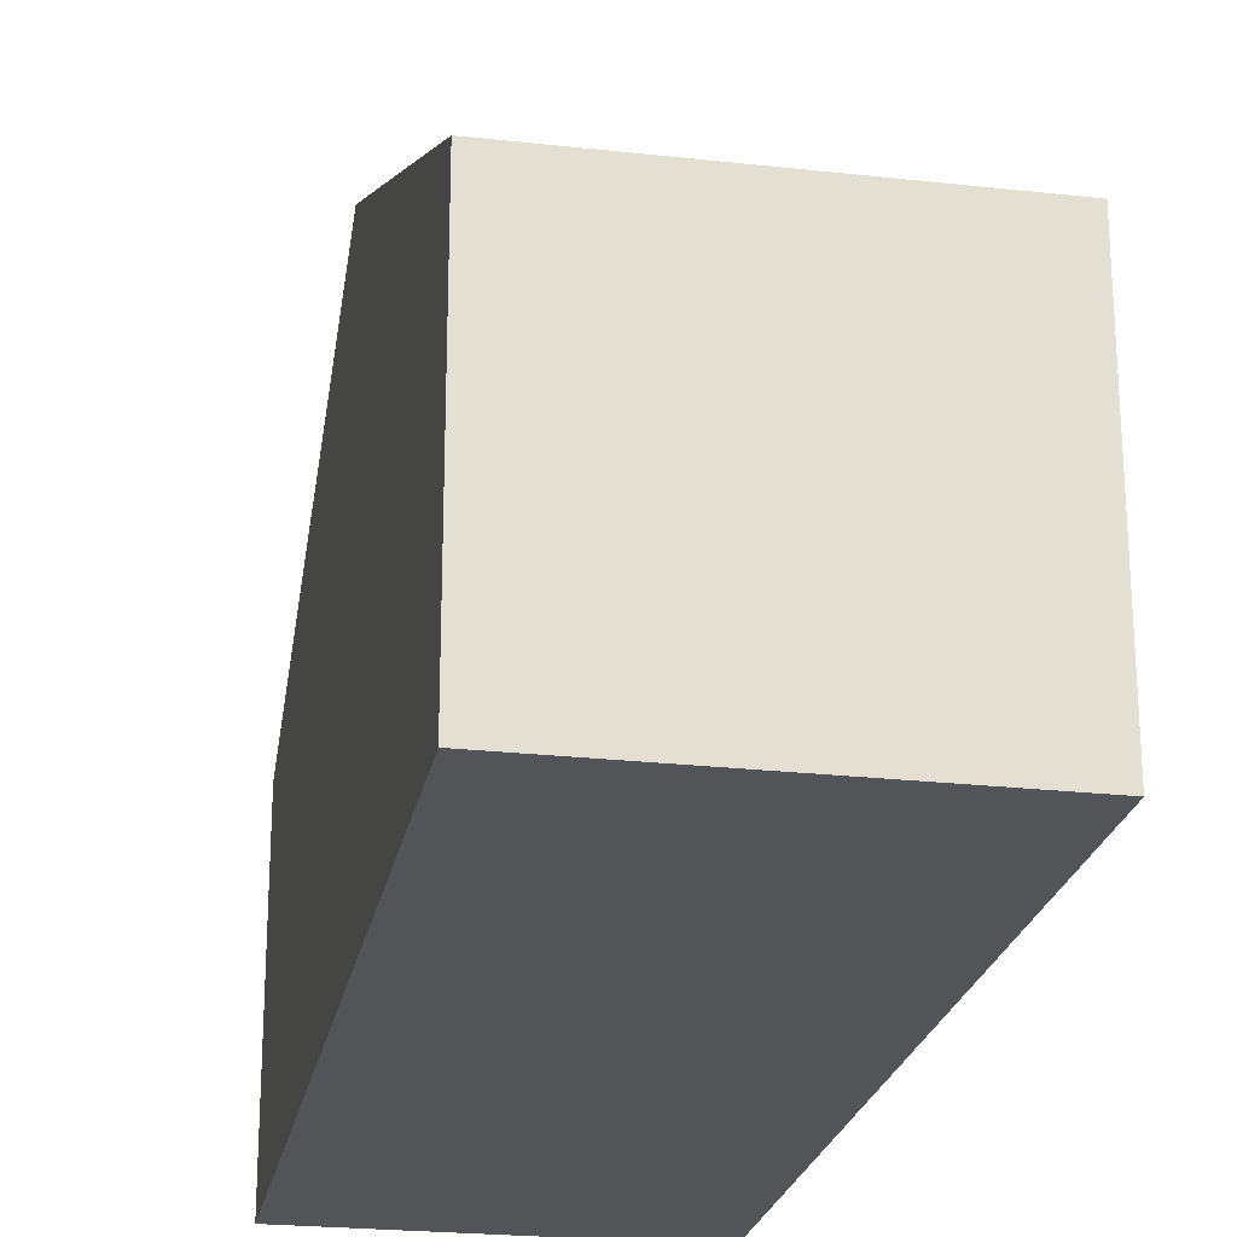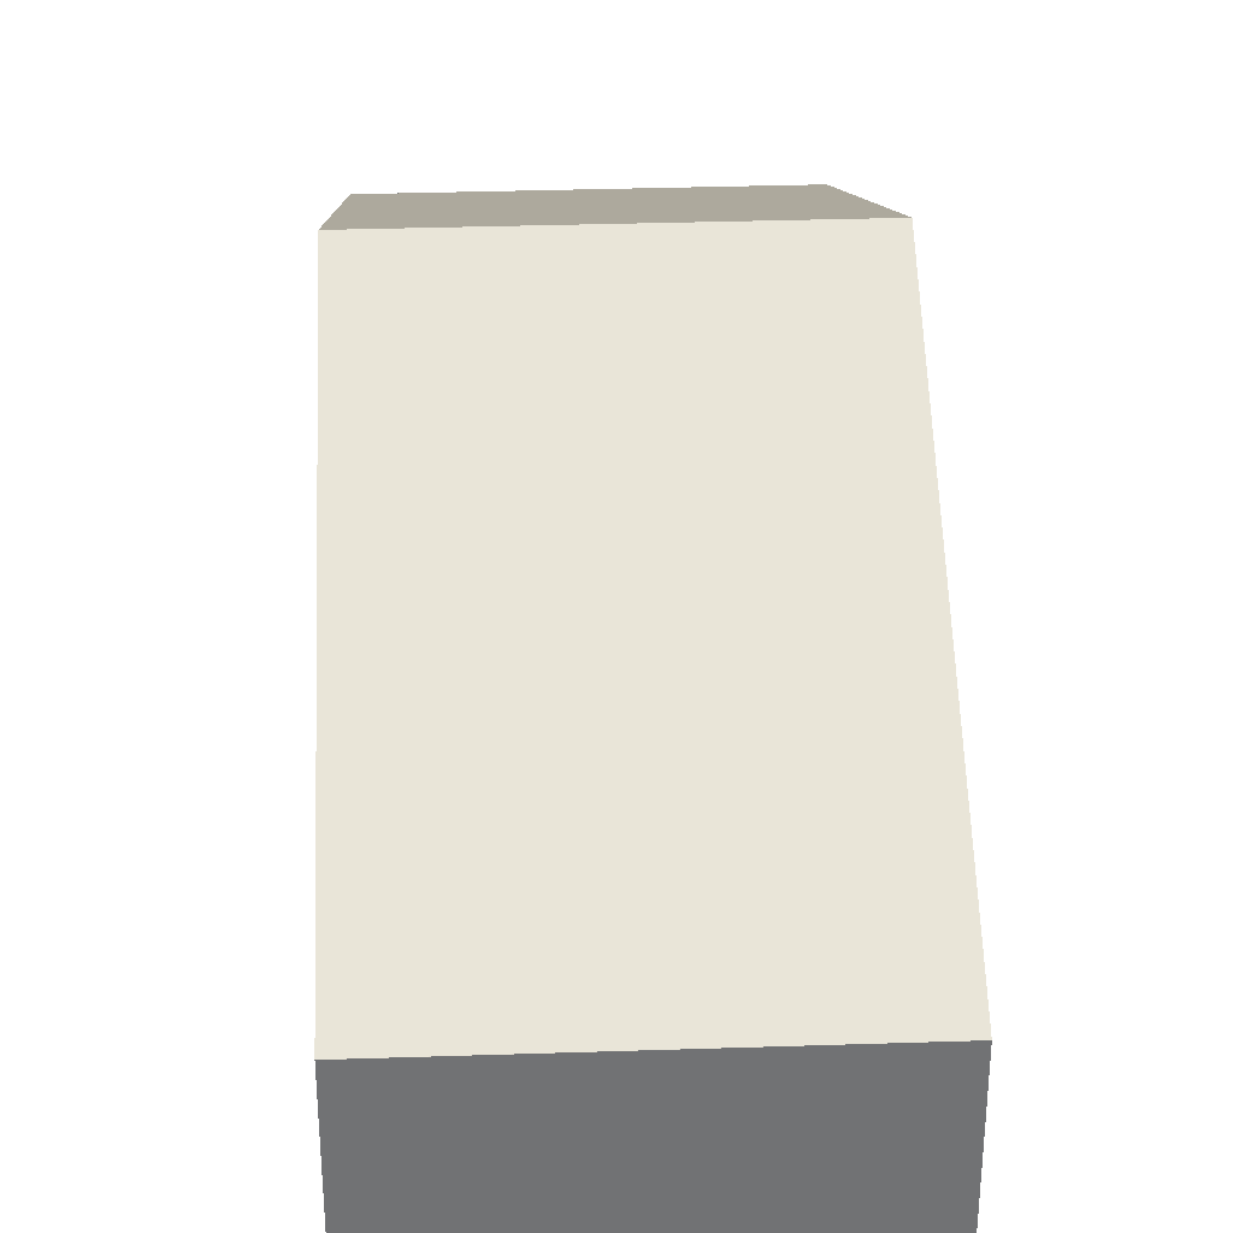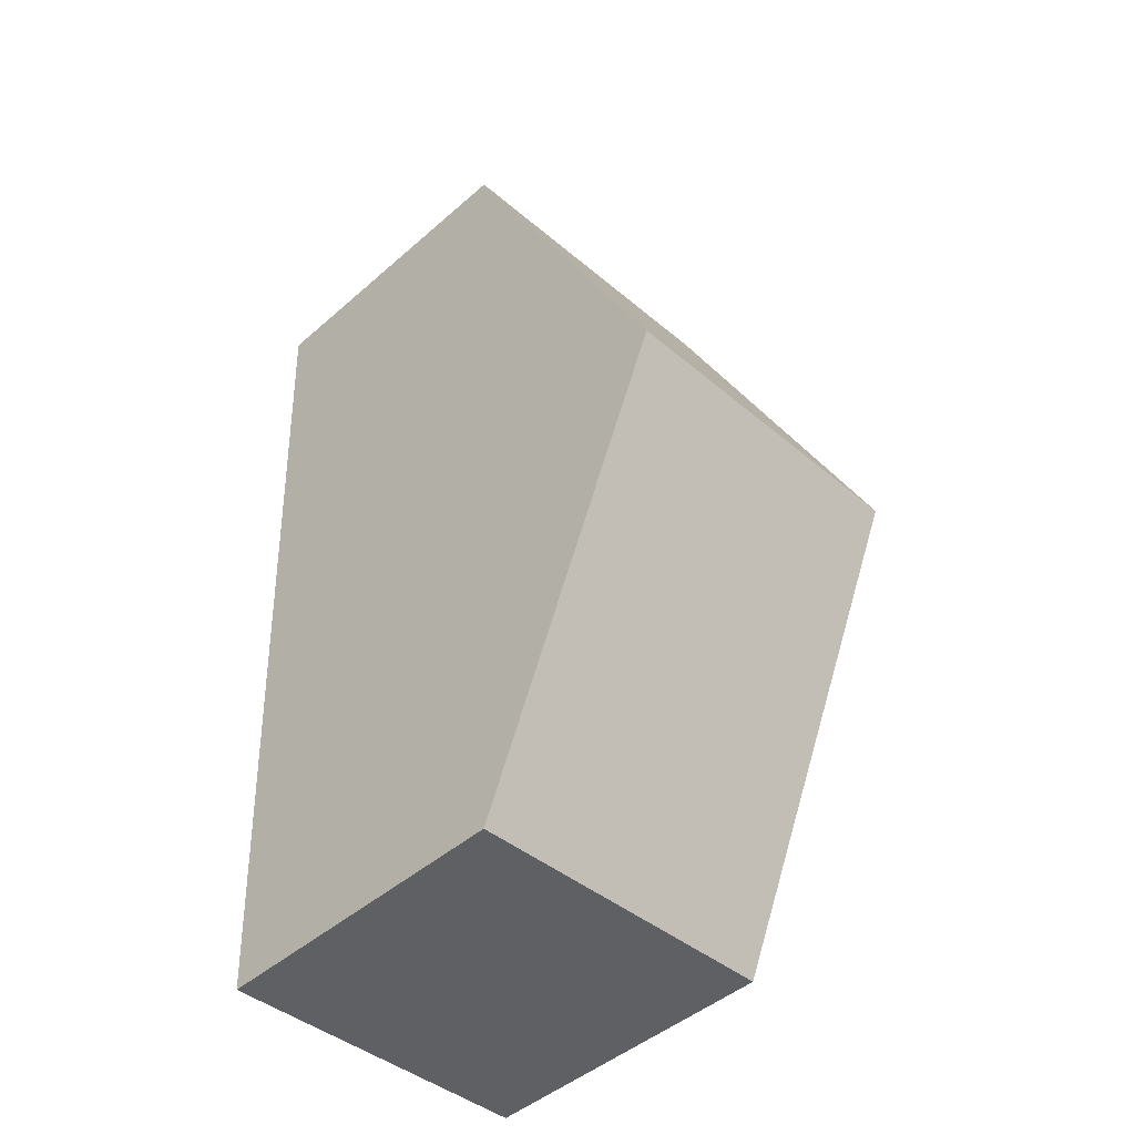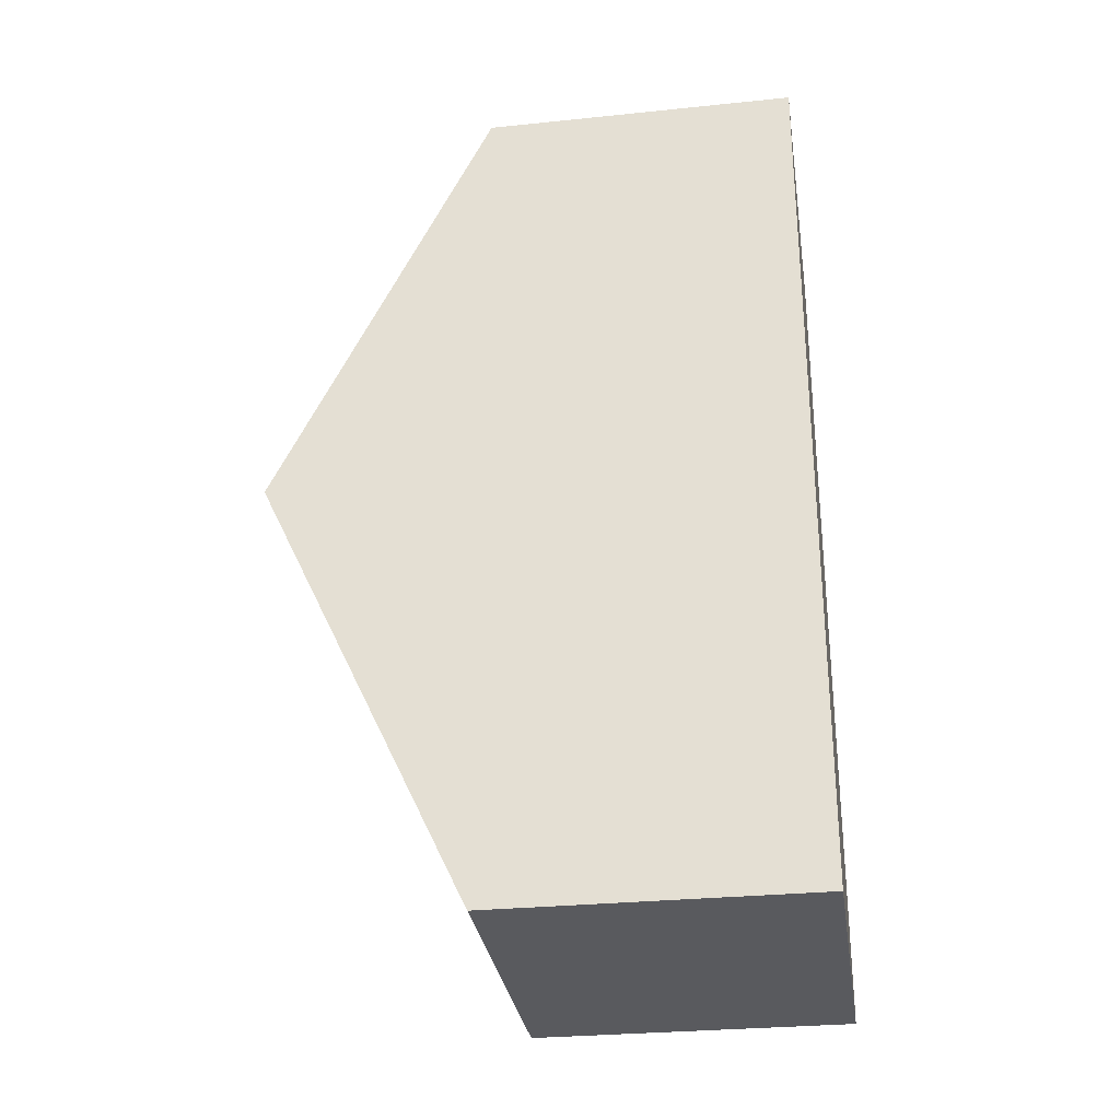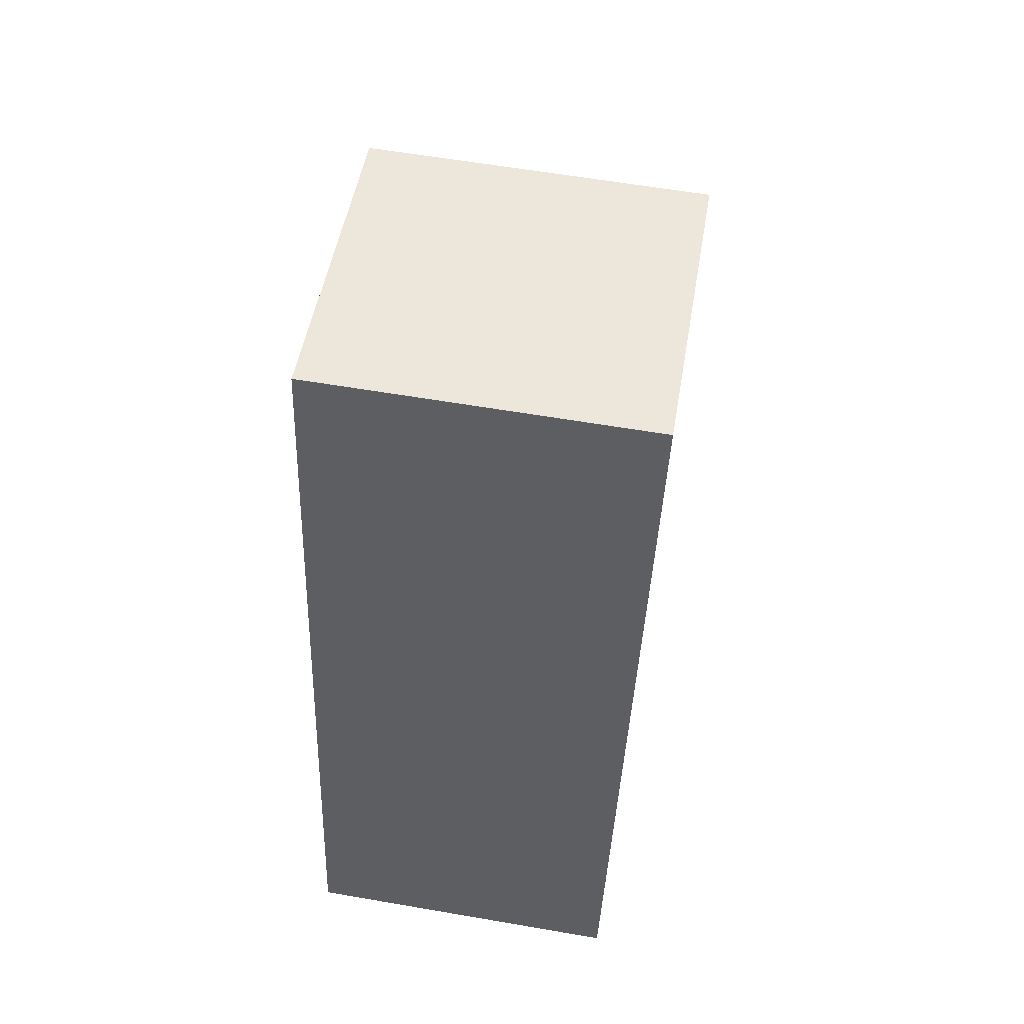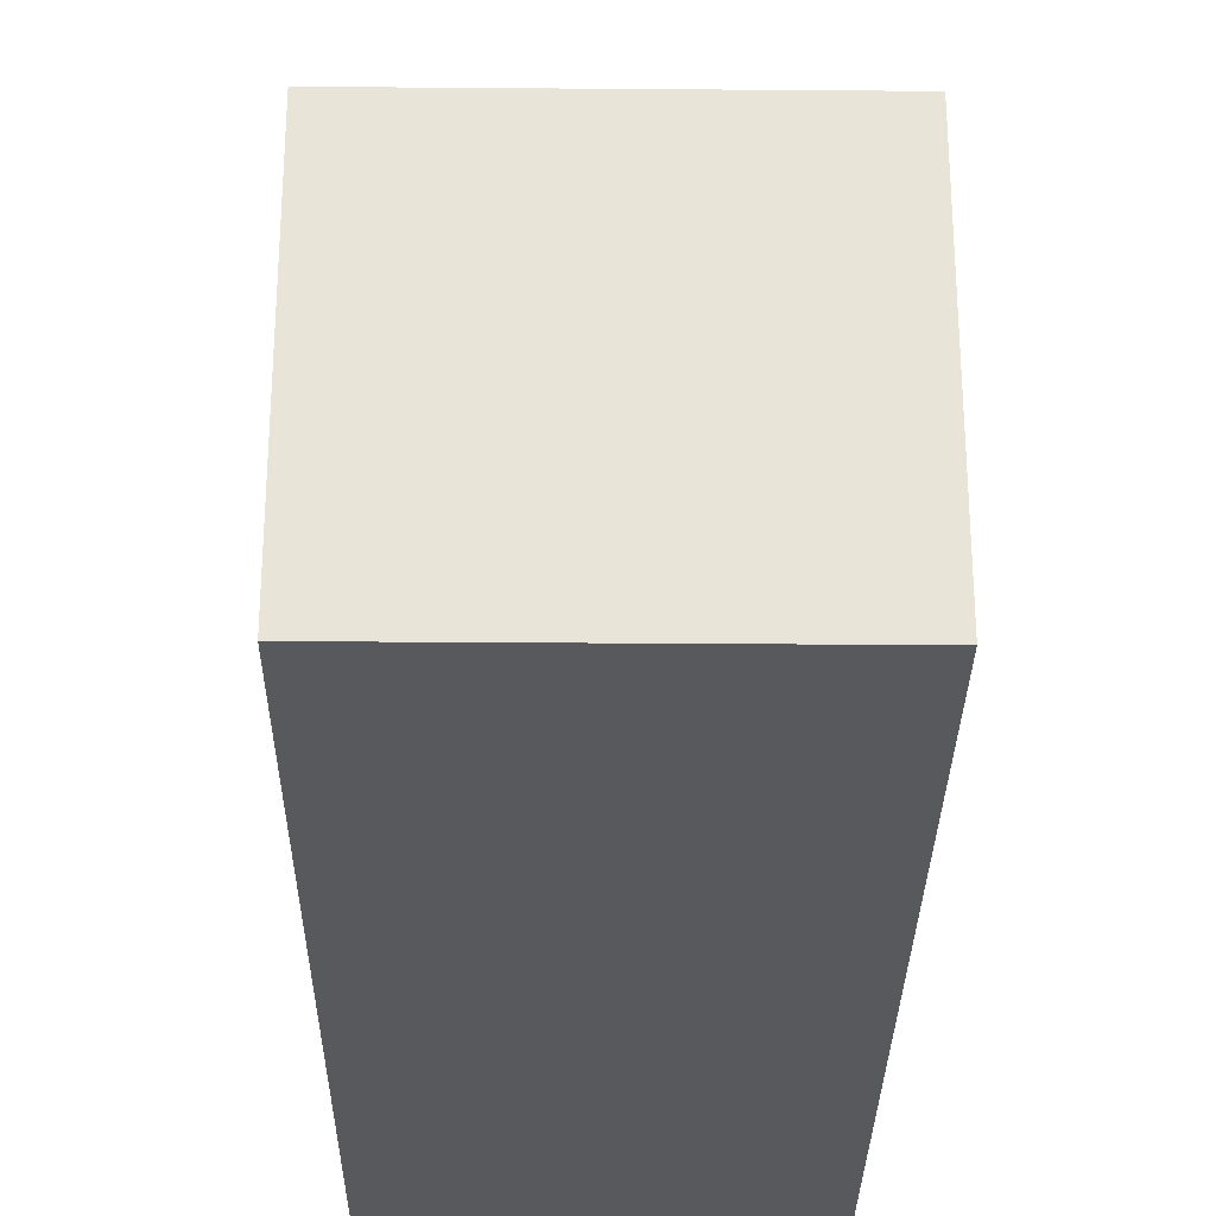
<metadata>
{"format":"obj","ext":"obj","renderer":"f3d","projection":"perspective","resolution":1024,"background":"white","views":[{"elev":-23.4,"azim":171.7,"up":"+Y"},{"elev":34.7,"azim":-0.2,"up":"+Y"},{"elev":-46.2,"azim":134.9,"up":"+Z"},{"elev":-29.1,"azim":-81.3,"up":"+Z"},{"elev":49.3,"azim":9.4,"up":"+Z"},{"elev":-29.0,"azim":1.6,"up":"+Y"}]}
</metadata>
<code>
v  0.178 5.586 4.669
v  3.83 3.333 9.211
v  3.647 5.586 4.531
v  0.357 3.333 9.349
v  0.695 3.333 9.336
v  0 3.339 2.045e-16
v  3.464 3.329 -0.158
v  0.03 3.714 0.78
v  0 0 0
v  3.464 9.675e-18 -0.158
v  0.03 -4.776e-17 0.78
v  0.178 -2.859e-16 4.669
v  0.357 -5.725e-16 9.349
v  3.83 -5.64e-16 9.211
v  0.695 -5.717e-16 9.336
v  3.647 -2.774e-16 4.531
g defaultobject
f 1 2 3
f 2 1 4
f 2 4 5
f 6 3 7
f 3 6 8
f 3 8 1
f 7 9 6
f 9 7 10
f 9 8 6
f 8 9 1
f 1 9 11
f 1 11 4
f 4 11 12
f 4 12 13
f 13 5 4
f 5 13 2
f 2 13 14
f 14 13 15
f 3 10 7
f 10 3 2
f 10 2 16
f 16 2 14
f 12 15 13
f 15 12 14
f 14 12 16
f 16 12 11
f 16 11 10
f 10 11 9

</code>
